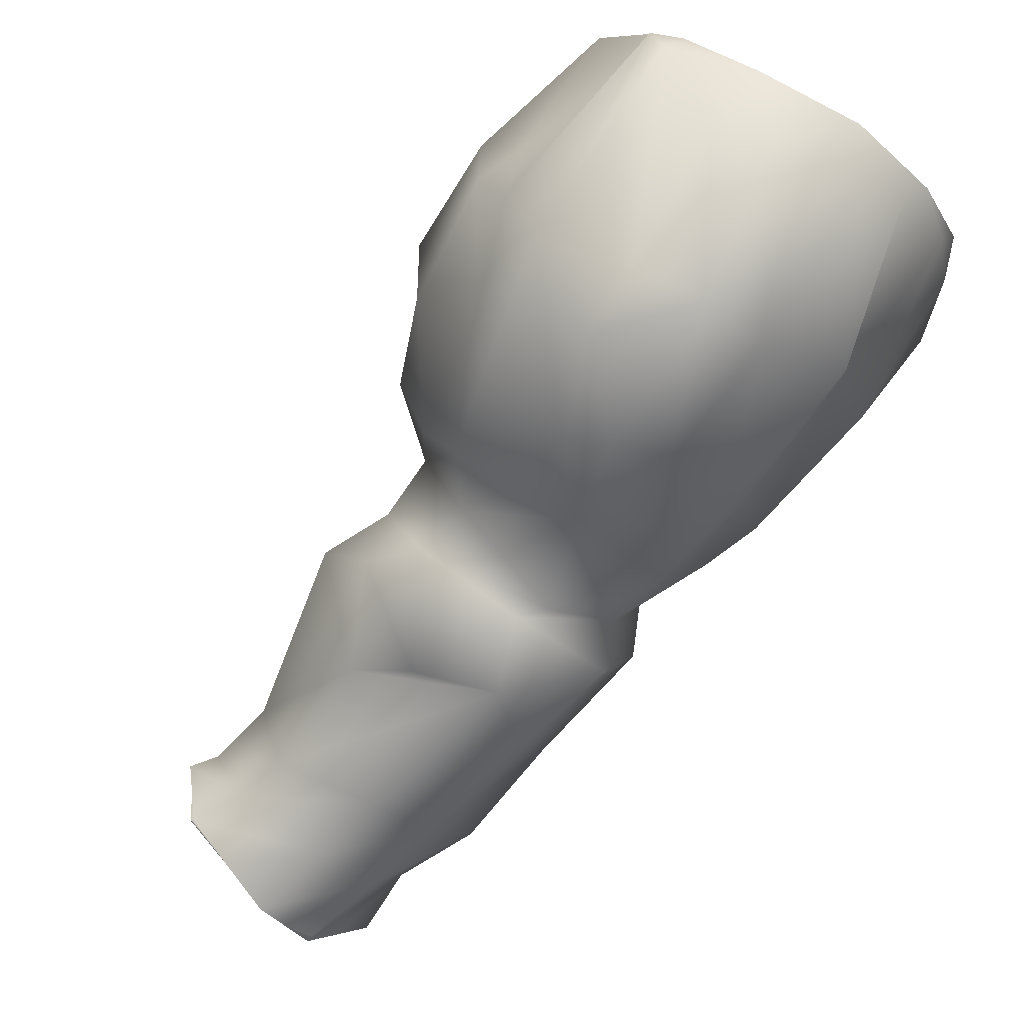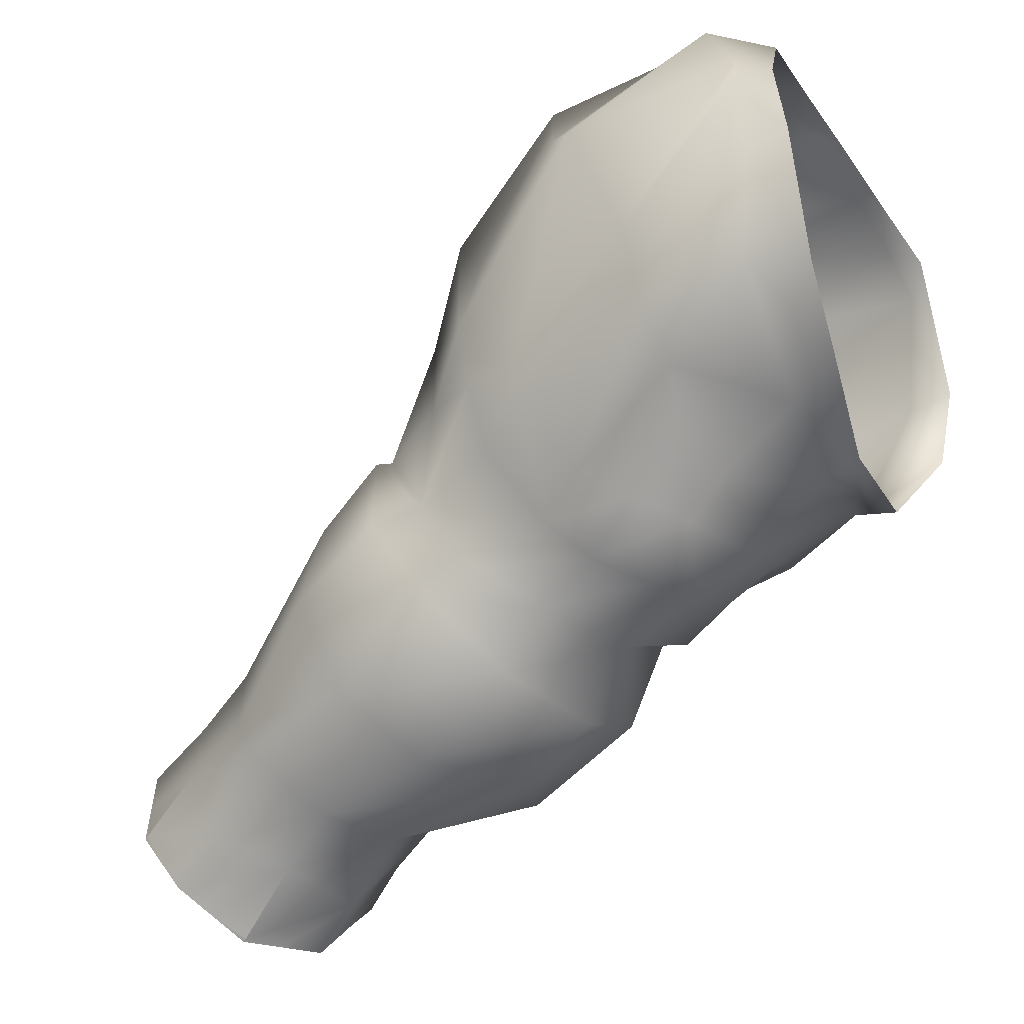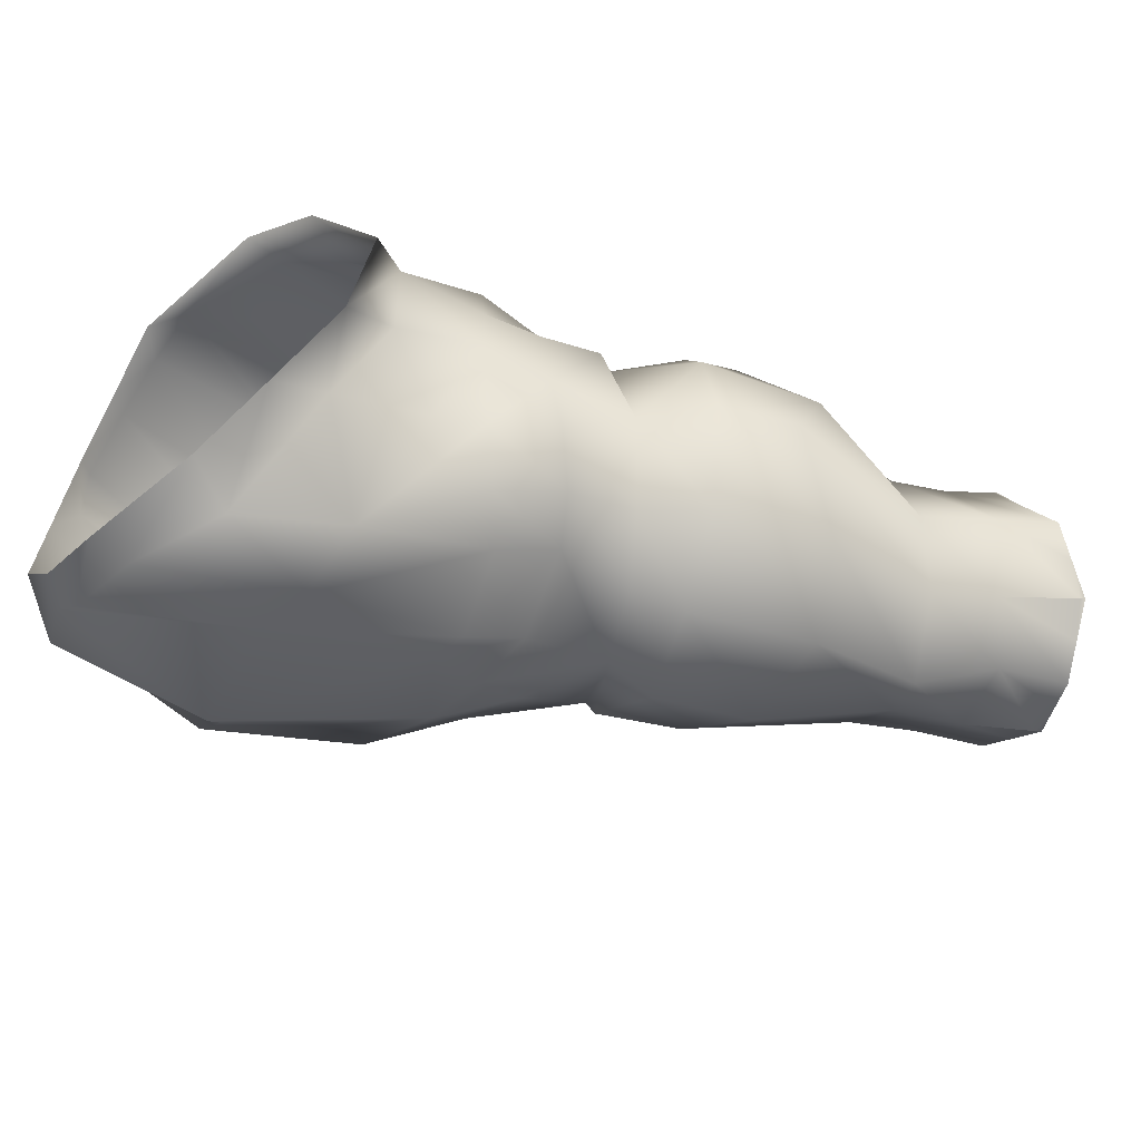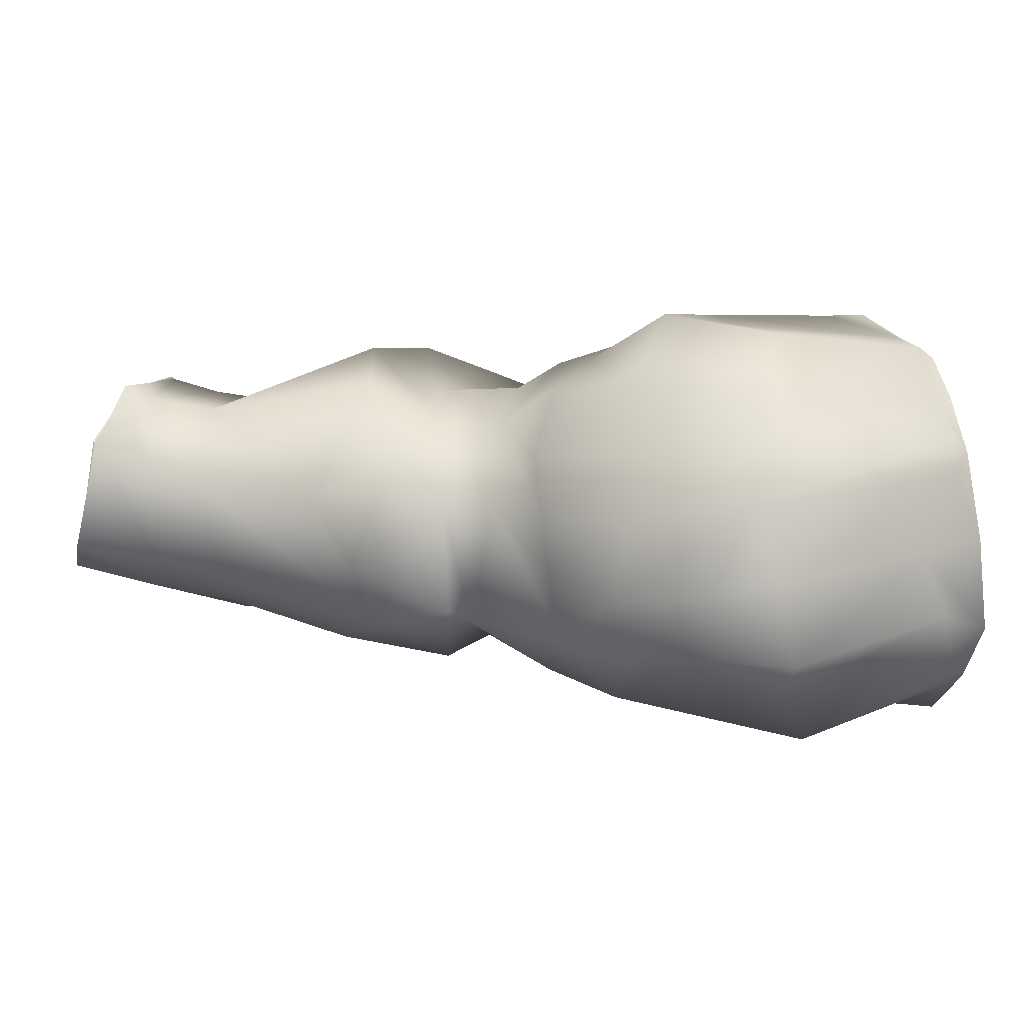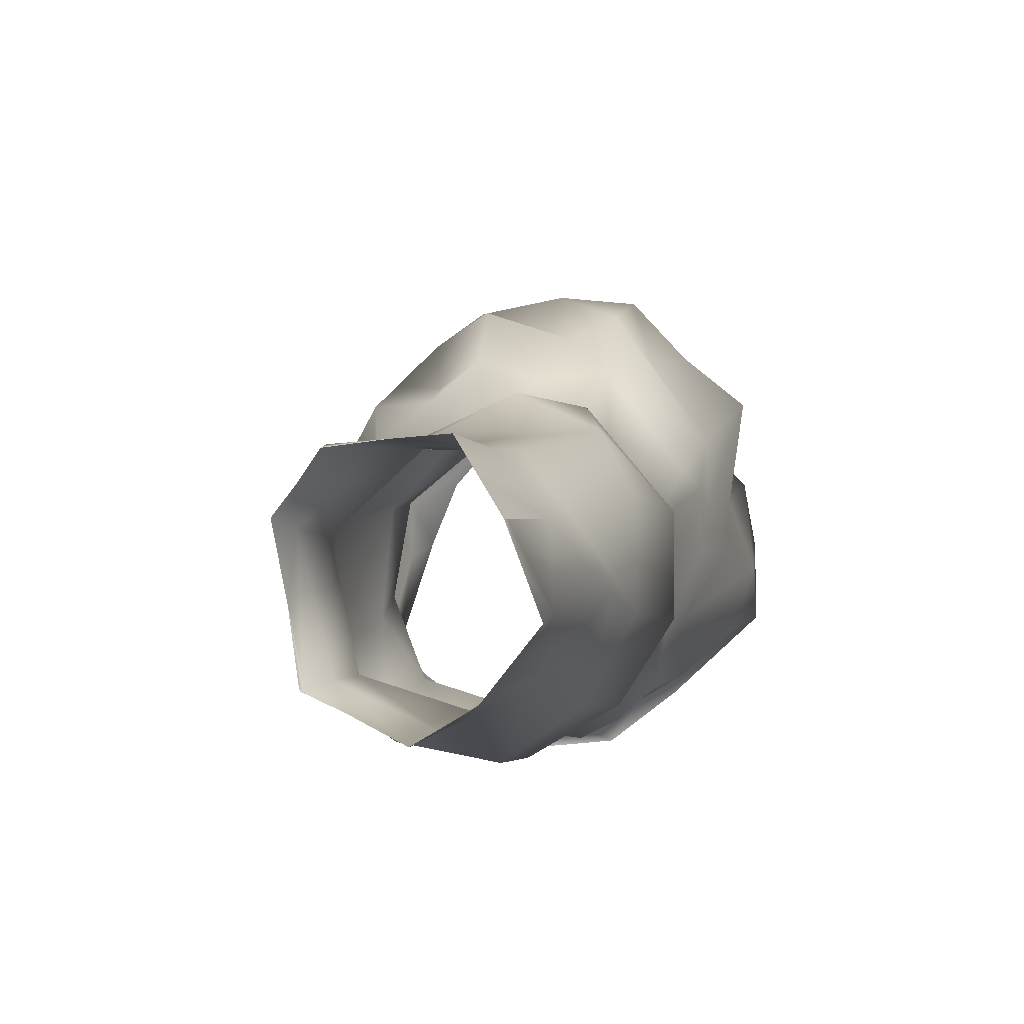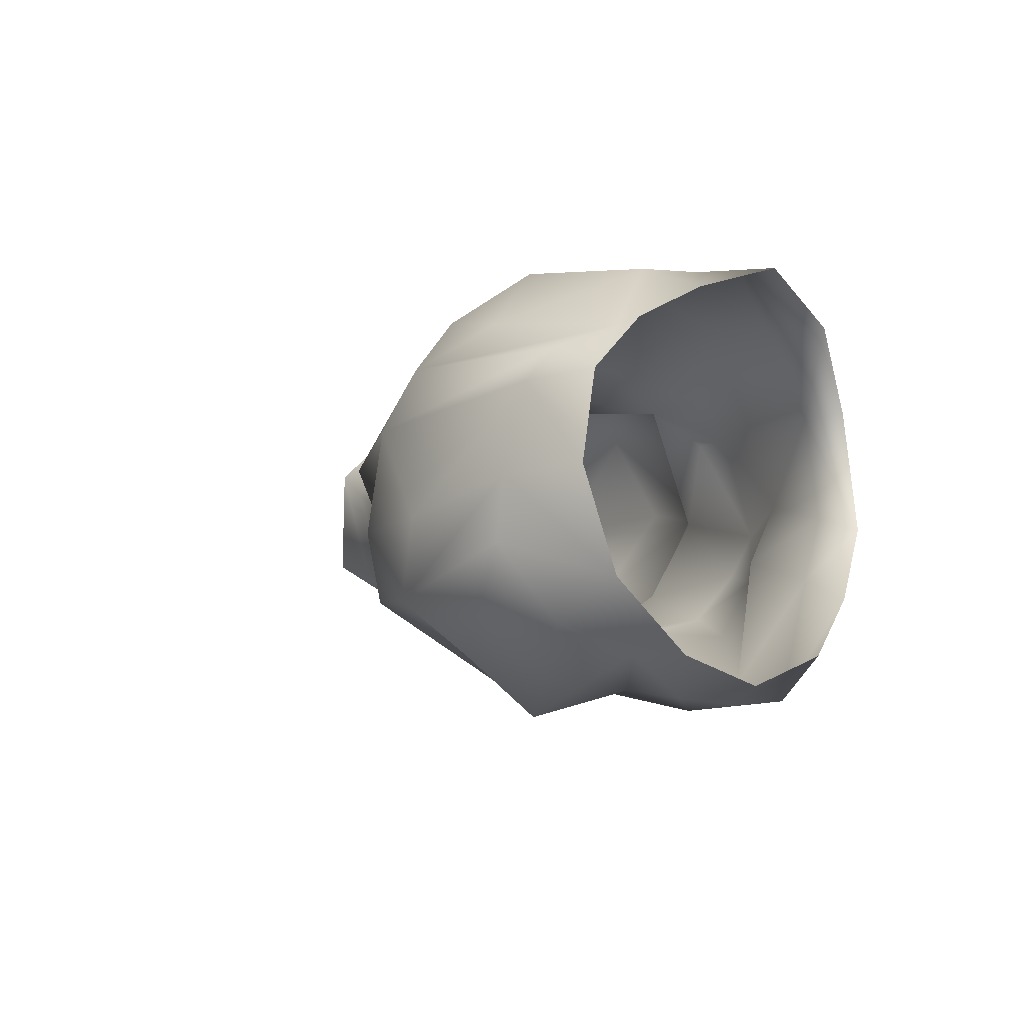
<metadata>
{"format":"obj","ext":"obj","renderer":"f3d","projection":"perspective","resolution":1024,"background":"white","views":[{"elev":61.5,"azim":131.8,"up":"+Y"},{"elev":-20.4,"azim":-146.5,"up":"+Y"},{"elev":-47.4,"azim":-54.5,"up":"+Z"},{"elev":9.6,"azim":151.3,"up":"+Z"},{"elev":-35.5,"azim":101.2,"up":"+Y"},{"elev":-4.9,"azim":-145.0,"up":"+Z"}]}
</metadata>
<code>
g default
v 11.73 31.47 -0.9217
v 12.66 31.14 -1.109
v 11.52 31.55 -0.3835
v 12.9 31.15 -0.5475
v 11.66 31.64 -1.333
v 12.64 31.29 -1.642
v 11.4 31.4 -0.17
v 12.72 31.05 -0.1571
v 11.23 30.98 0.002285
v 11.21 30.73 0.3805
v 11.06 30.32 0.4087
v 10.93 29.5 -2.262
v 10.88 30.2 -2.287
v 10.98 30.72 -2.244
v 11.1 31.03 -1.979
v 11.39 31.41 -1.809
v 12.23 30.47 0.5018
v 12.25 29.96 0.5273
v 12.04 29.38 0.5501
v 12.74 29.8 0.6084
v 13.62 29.86 -1.572
v 12.26 30.83 0.122
v 12.62 30.8 0.1694
v 13.14 31.01 -1.18
v 11.84 28.93 0.3575
v 13.82 29.95 -0.711
v 13.54 30.61 -0.7155
v 13.83 29.26 -0.769
v 13.93 29.11 -1.61
v 13.53 29.58 0.058
v 13.74 29.7 -0.3596
v 13.22 30.14 0.1673
v 13.6 28.98 -0.2092
v 13.2 30.25 -0.3017
v 12.91 29.1 0.2405
v 13.69 29.82 -1.107
v 12.89 28.59 0.1659
v 13.46 30.34 -1.285
v 13.4 30.54 -1.608
v 12.09 30.64 -2.362
v 12.55 29.03 -2.205
v 12.64 29.34 -2.118
v 13.02 29.64 -2.164
v 13.08 30.23 -1.838
v 11.8 29.99 -2.191
v 13.53 28.65 -1.842
v 12.43 30.87 -1.981
v 11.64 29.48 -2.325
v 13.31 29.19 -2.022
v 12.99 29.26 -2.096
v 12.87 28.81 -2.073
v 11.92 28.49 0.1282
v 12.44 27.93 -0.3665
v 12.62 27.79 -0.9368
v 11.78 28.36 -0.3258
v 11.66 28.24 -0.8818
v 12.1 28.15 -0.3785
v 11.98 27.99 -1.069
v 12.24 28.3 -0.09079
v 11.64 28.62 -1.302
v 12.34 28.64 -1.859
v 13.15 28.22 -1.766
v 12.63 28.37 -1.77
v 12.85 27.95 -1.476
v 12.36 28.12 -1.667
v 11.51 29.04 -2.137
v 11.99 28.41 -1.803
v 11.81 28.32 -1.418
v 12.14 28.01 -1.356
v 15.57 27.92 -0.6377
v 12.72 28.14 -0.1239
v 15.36 27.94 -1.313
v 15.28 27.56 -0.1554
v 15.15 27.51 -1.611
v 14.41 26.79 -0.8586
v 14.89 27.21 -1.755
v 14.65 26.9 -1.312
v 14.59 27.03 -0.1762
v 14.34 28.33 0.07286
v 13.94 27.53 0.2387
v 14.46 28.73 -1.642
v 14.92 28.52 -0.7385
v 14.5 28.18 -1.844
v 14.18 27.52 -1.794
v 13.37 27.04 -0.7845
v 13.81 27.13 -1.393
v 13.95 28.67 -0.1773
v 14.14 29.18 -1.504
v 13.8 28.51 -2.002
v 13.38 27.97 -1.918
v 12.88 27.35 -0.8646
v 13.07 27.69 0.05514
v 14.17 29.14 -0.7174
v 13.09 27.55 -1.512
v 12.89 27.45 -0.3428
v 13.2 28.51 -0.01425
v 13.64 28.06 -0.05168
v 16.17 27.54 -0.3672
v 15.2 26.57 -0.0294
v 15.79 27.67 -1.209
v 15.62 27.26 -1.51
v 15.68 27.35 -0.0765
v 15.34 26.81 -1.489
v 15.87 27.72 -0.5251
v 14.93 26.79 -0.1199
v 14.85 26.43 -0.728
v 15.02 26.61 -1.198
v 13.46 27.52 0.2181
v 13.72 27.07 -0.1935
v 14.39 28.86 -0.3818
v 14.77 28.87 -1.163
v 11.15 28.54 -1.012
v 11.17 29.58 0.524
v 11.22 28.59 -0.3259
v 11.06 28.92 -1.455
v 11.25 29.1 0.2265
v 10.88 29.65 0.5234
v 10.84 29.04 0.212
v 10.95 28.56 -0.3037
v 10.81 28.63 -1.111
v 10.7 29.06 -1.596
v 10.65 29.55 -1.977
v 10.67 30.34 -2.171
v 10.84 30.87 -1.991
v 11.04 31.32 -1.54
v 11.2 31.42 -0.8764
v 11.21 31.27 -0.296
v 11.1 30.95 0.04444
v 10.92 30.53 0.2725
v 16.1 26.94 -1.375
v 15.45 26.21 -1.094
v 16.18 27.51 -0.3376
v 16.23 27.48 -0.7384
v 16.29 27.41 -1.11
v 15.85 27.32 0.02646
v 16.01 27.43 -0.1704
v 15.53 26.94 -0.001471
v 15.17 26.15 -0.6372
v 15.19 26.41 -0.2725
v 15.32 26.17 -0.8627
v 15.72 26.51 -1.491
v 15.59 26.35 -1.29
v 15.93 26.71 -1.427
v 16.22 27.16 -1.236
v 16.15 26.92 -1.363
v 15.47 26.19 -1.088
v 15.22 26.56 -0.01243
v 15.23 26.57 -0.006169
g polySurface45 polySurface5 Nier2b:Cube
f 3 4 2 1
f 1 2 6 5
f 4 3 7 8
f 11 18 17 10
f 19 20 18
f 18 20 17
f 10 17 22 9
f 9 22 8 7
f 17 23 22
f 22 23 8
f 6 2 24
f 2 4 24
f 117 118 116 113
f 28 29 21 36
f 34 8 23 32
f 31 34 32 30
f 31 30 33
f 26 31 33 28
f 26 27 34 31
f 27 4 8 34
f 20 32 23 17
f 19 35 20
f 35 37 33 30
f 35 30 32 20
f 19 25 37 35
f 4 27 38 24
f 27 26 36 38
f 38 36 21 39
f 24 38 39 6
f 28 36 26
f 40 43 42 45
f 6 39 44 47
f 47 44 43 40
f 45 42 41 48
f 14 45 48 13
f 16 47 40 15
f 5 6 47 16
f 15 40 45 14
f 39 21 43 44
f 21 29 49 43
f 42 50 51 41
f 43 49 50
f 118 119 114 116
f 50 42 43
f 50 46 51
f 49 46 50
f 29 46 49
f 52 37 25
f 58 54 53 57
f 120 112 114 119
f 56 58 57 55
f 12 115 121 122
f 55 57 59 52
f 120 121 115 112
f 12 13 48 66
f 46 62 63 51
f 62 64 65 63
f 41 51 63 61
f 63 65 67 61
f 54 58 69
f 41 61 48
f 61 67 66 48
f 58 56 68 69
f 66 67 68 60
f 68 67 65 69
f 69 65 64 54
f 60 68 56
f 57 53 71 59
f 37 52 59 71
f 33 37 96
f 54 71 53
f 79 80 73
f 81 82 70 72
f 83 81 72 74
f 84 83 74 76
f 85 86 77 75
f 86 84 76 77
f 82 79 73 70
f 80 109 75 78
f 132 133 98
f 71 54 95 92
f 93 87 110
f 94 90 84 86
f 91 94 86 85
f 90 89 83 84
f 89 88 81 83
f 88 93 111 81
f 87 97 80 79
f 33 96 97 87
f 80 108 109
f 29 28 93 88
f 46 29 88 89
f 62 46 89 90
f 54 64 94 91
f 64 62 90 94
f 28 33 87 93
f 91 95 54
f 92 95 108
f 80 97 108
f 97 96 71 92
f 96 37 71
f 73 80 78
f 107 103 141 142 131
f 104 102 135 136 98
f 106 107 131 140 138
f 103 101 130 143 141
f 105 106 138 139 99
f 102 105 99 137 135
f 101 100 134 144 130
f 100 104 98 133 134
f 72 70 104 100
f 74 72 100 101
f 73 78 105 102
f 78 75 106 105
f 76 74 101 103
f 75 77 107 106
f 70 73 102 104
f 77 76 103 107
f 108 97 92
f 109 108 95 91 85
f 75 109 85
f 82 110 79
f 110 82 111
f 79 110 87
f 111 93 110
f 81 111 82
f 147 148 99
f 14 13 123 124
f 11 10 129
f 1 5 125 126
f 15 14 124
f 16 15 124 125
f 5 16 125
f 7 3 127
f 115 12 66 60
f 3 1 126 127
f 9 7 127 128
f 13 12 122 123
f 10 9 128 129
f 116 114 52 25
f 114 112 56 55
f 113 116 25 19
f 112 115 60 56
f 11 113 19 18
f 114 55 52
f 11 129 117 113
f 148 137 99
f 98 136 132
f 130 144 145
f 143 130 145
f 131 142 146
f 140 131 146
f 99 139 147

</code>
